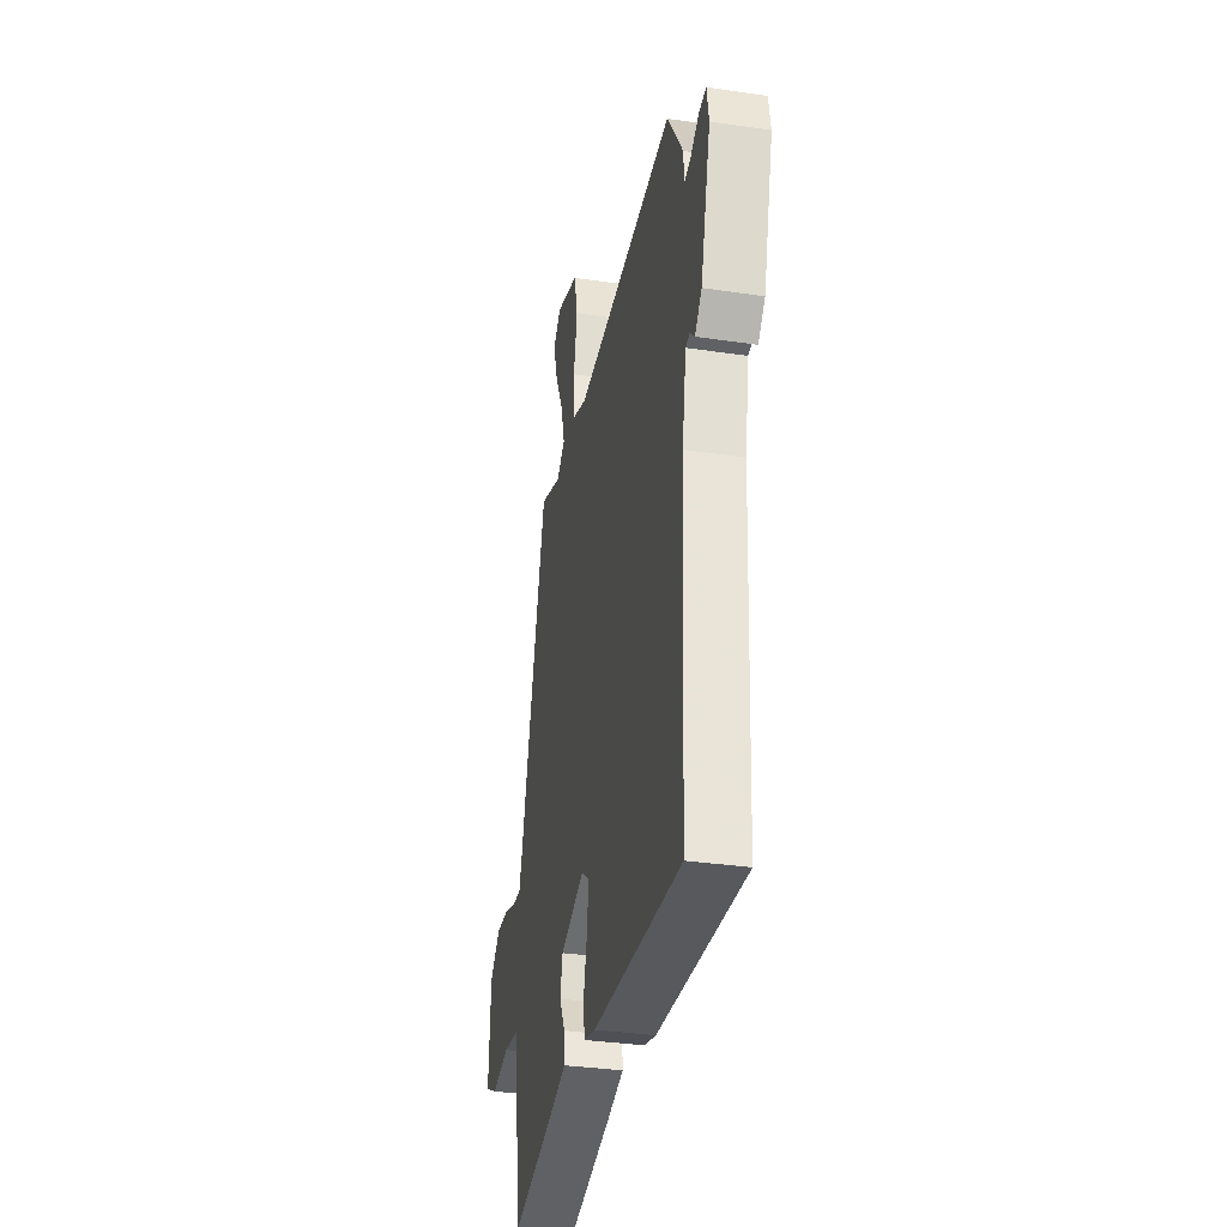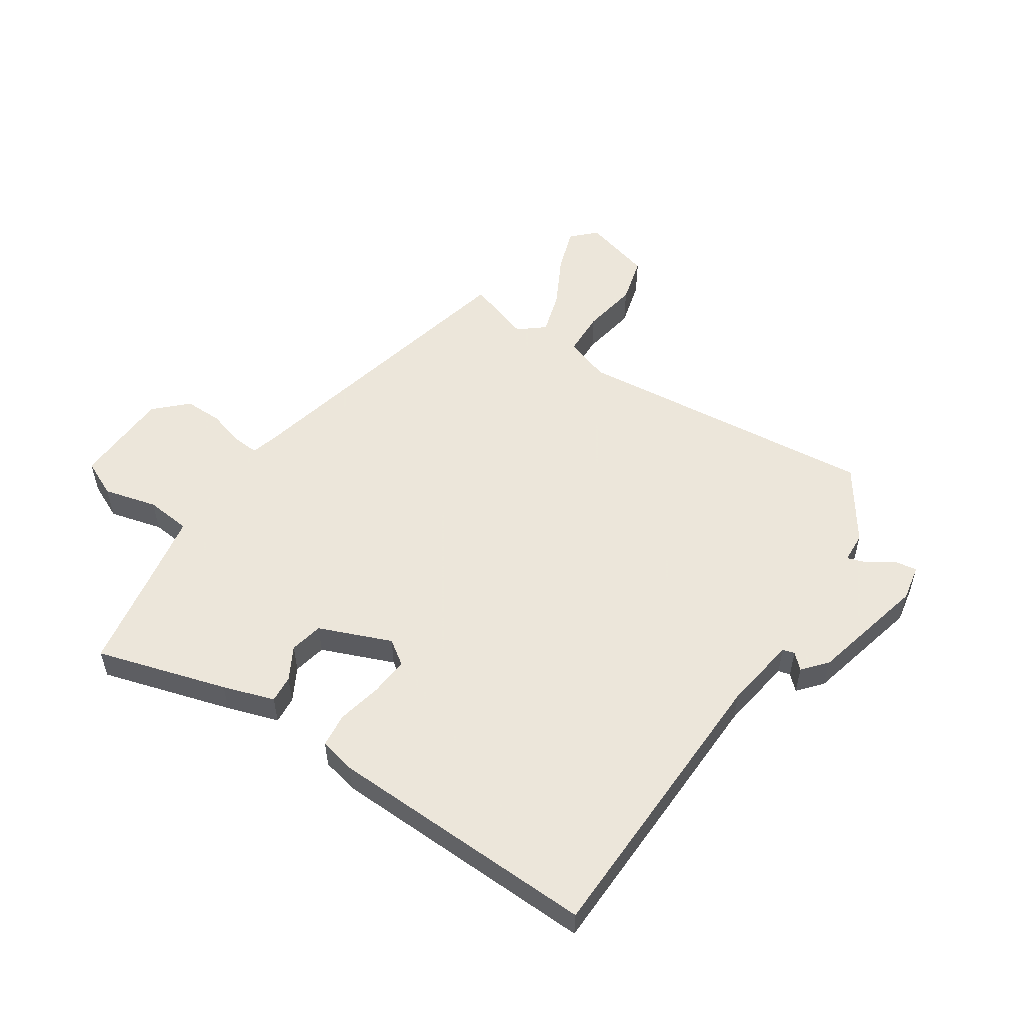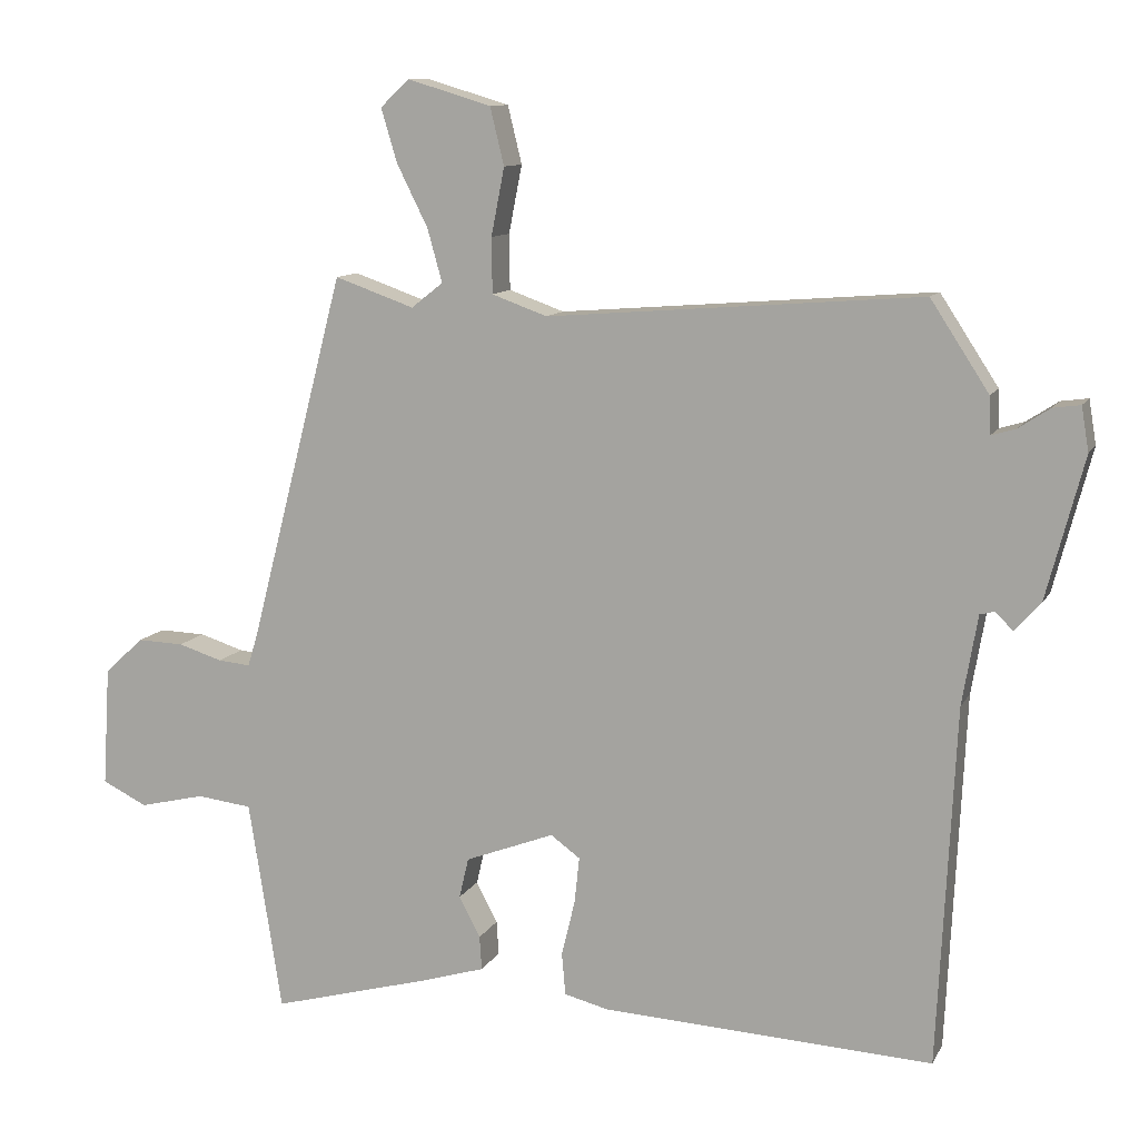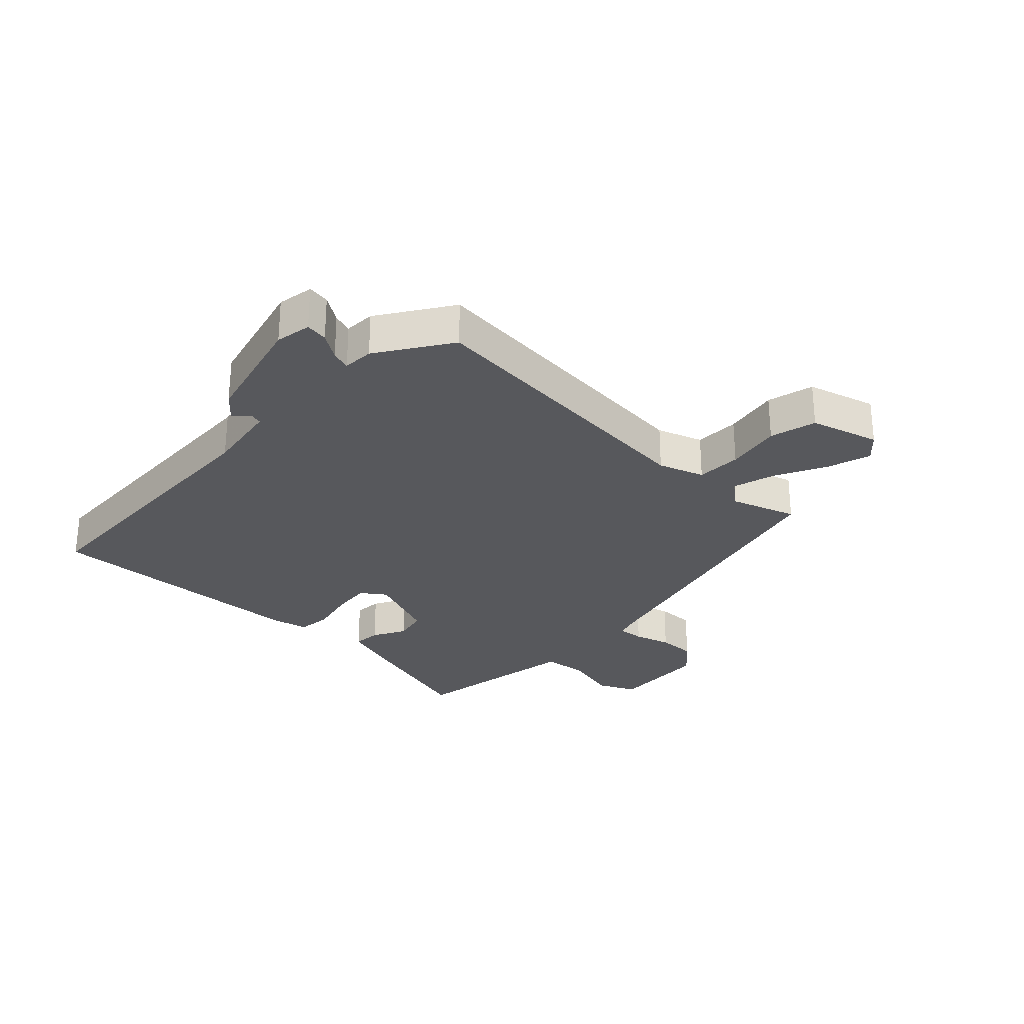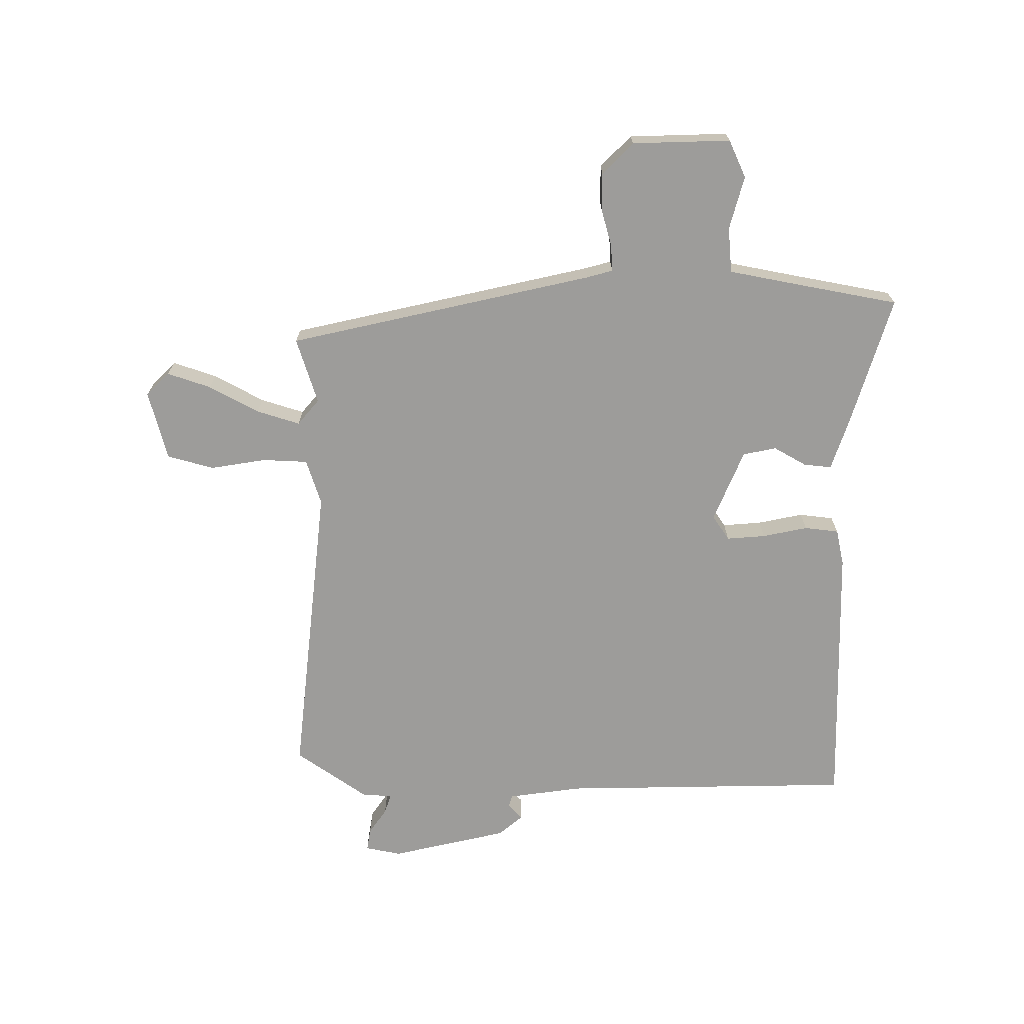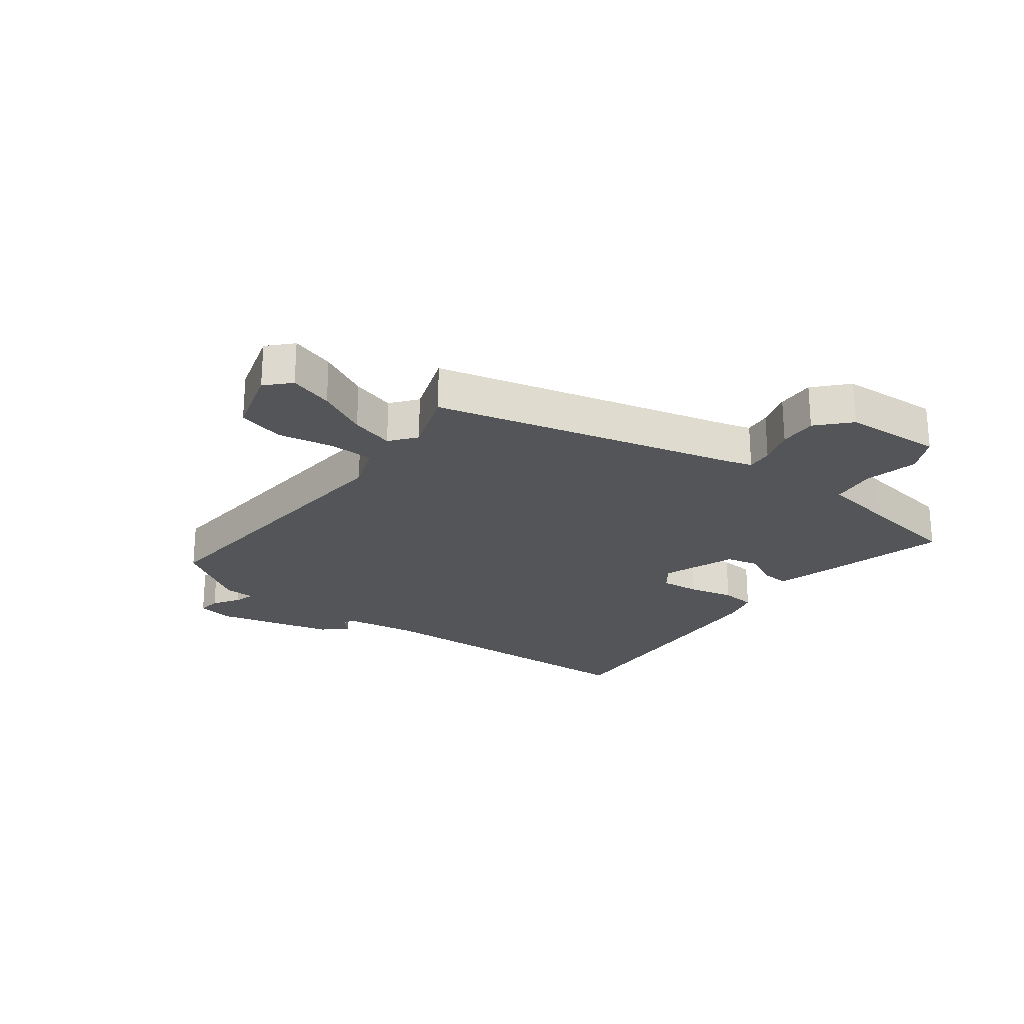
<metadata>
{"format":"obj","ext":"obj","renderer":"f3d","projection":"perspective","resolution":1024,"background":"white","views":[{"elev":-33.2,"azim":-101.6,"up":"+Z"},{"elev":54.2,"azim":-147.6,"up":"+Y"},{"elev":10.8,"azim":-161.8,"up":"+Z"},{"elev":-28.4,"azim":-44.2,"up":"+Y"},{"elev":-70.1,"azim":88.1,"up":"+Y"},{"elev":-24.1,"azim":52.9,"up":"+Y"}]}
</metadata>
<code>
v -0.469 0.07 0.519
v 0.038 0.07 0.479
v 0.113 0.07 0.506
v 0.114 0.07 0.581
v 0.096 0.07 0.673
v 0.115 0.07 0.751
v 0.229 0.07 0.785
v 0.268 0.07 0.748
v 0.246 0.07 0.675
v 0.204 0.07 0.591
v 0.184 0.07 0.519
v 0.227 0.07 0.485
v 0.335 0.07 0.523
v 0.465 0.07 0.02
v 0.478 0.07 -0.022
v 0.522 0.07 -0.018
v 0.582 0.07 0.001
v 0.645 0.07 0.003
v 0.698 0.07 -0.046
v 0.708 0.07 -0.209
v 0.647 0.07 -0.239
v 0.558 0.07 -0.218
v 0.483 0.07 -0.227
v 0.464 0.07 -0.346
v 0.438 0.07 -0.514
v 0.22 0.07 -0.455
v 0.134 0.07 -0.429
v 0.137 0.07 -0.383
v 0.166 0.07 -0.328
v 0.153 0.07 -0.273
v 0.032 0.07 -0.227
v -0.008 0.07 -0.256
v -0.001 0.07 -0.32
v 0.017 0.07 -0.395
v 0.012 0.07 -0.452
v -0.048 0.07 -0.467
v -0.498 0.07 -0.491
v -0.522 0.07 -0.005
v -0.543 0.07 0.117
v -0.563 0.07 0.122
v -0.587 0.07 0.098
v -0.622 0.07 0.137
v -0.673 0.07 0.33
v -0.663 0.07 0.39
v -0.626 0.07 0.385
v -0.583 0.07 0.357
v -0.55 0.07 0.347
v -0.548 0.07 0.398
v -0.469 0 0.519
v 0.038 0 0.479
v 0.113 0 0.506
v 0.114 0 0.581
v 0.096 0 0.673
v 0.115 0 0.751
v 0.229 0 0.785
v 0.268 0 0.748
v 0.246 0 0.675
v 0.204 0 0.591
v 0.184 0 0.519
v 0.227 0 0.485
v 0.335 0 0.523
v 0.465 0 0.02
v 0.478 0 -0.022
v 0.522 0 -0.018
v 0.582 0 0.001
v 0.645 0 0.003
v 0.698 0 -0.046
v 0.708 0 -0.209
v 0.647 0 -0.239
v 0.558 0 -0.218
v 0.483 0 -0.227
v 0.464 0 -0.346
v 0.438 0 -0.514
v 0.22 0 -0.455
v 0.134 0 -0.429
v 0.137 0 -0.383
v 0.166 0 -0.328
v 0.153 0 -0.273
v 0.032 0 -0.227
v -0.008 0 -0.256
v -0.001 0 -0.32
v 0.017 0 -0.395
v 0.012 0 -0.452
v -0.048 0 -0.467
v -0.498 0 -0.491
v -0.522 0 -0.005
v -0.543 0 0.117
v -0.563 0 0.122
v -0.587 0 0.098
v -0.622 0 0.137
v -0.673 0 0.33
v -0.663 0 0.39
v -0.626 0 0.385
v -0.583 0 0.357
v -0.55 0 0.347
v -0.548 0 0.398
f 47 48 1 2
f 43 44 45 46
f 43 46 47
f 40 41 42 43
f 39 40 43 47
f 38 39 47 2
f 33 34 35 36
f 32 33 36 37
f 31 32 37 38
f 26 27 28 29
f 24 25 26 29
f 23 24 29 30
f 19 20 21 22
f 19 22 23
f 16 17 18 19
f 15 16 19 23
f 14 15 23 30
f 12 13 14 30
f 7 8 9 10
f 7 10 11
f 4 5 6 7
f 3 4 7 11
f 12 30 31 38
f 11 12 38
f 2 3 11 38
f 50 49 96 95
f 94 93 92 91
f 95 94 91
f 91 90 89 88
f 95 91 88 87
f 50 95 87 86
f 84 83 82 81
f 85 84 81 80
f 86 85 80 79
f 77 76 75 74
f 77 74 73 72
f 78 77 72 71
f 70 69 68 67
f 71 70 67
f 67 66 65 64
f 71 67 64 63
f 78 71 63 62
f 78 62 61 60
f 58 57 56 55
f 59 58 55
f 55 54 53 52
f 59 55 52 51
f 86 79 78 60
f 86 60 59
f 86 59 51 50
f 1 49 50 2
f 2 50 51 3
f 3 51 52 4
f 4 52 53 5
f 5 53 54 6
f 6 54 55 7
f 7 55 56 8
f 8 56 57 9
f 9 57 58 10
f 10 58 59 11
f 11 59 60 12
f 12 60 61 13
f 13 61 62 14
f 14 62 63 15
f 15 63 64 16
f 16 64 65 17
f 17 65 66 18
f 18 66 67 19
f 19 67 68 20
f 20 68 69 21
f 21 69 70 22
f 22 70 71 23
f 23 71 72 24
f 24 72 73 25
f 25 73 74 26
f 26 74 75 27
f 27 75 76 28
f 28 76 77 29
f 29 77 78 30
f 30 78 79 31
f 31 79 80 32
f 32 80 81 33
f 33 81 82 34
f 34 82 83 35
f 35 83 84 36
f 36 84 85 37
f 37 85 86 38
f 38 86 87 39
f 39 87 88 40
f 40 88 89 41
f 41 89 90 42
f 42 90 91 43
f 43 91 92 44
f 44 92 93 45
f 45 93 94 46
f 46 94 95 47
f 47 95 96 48
f 48 96 49 1

</code>
